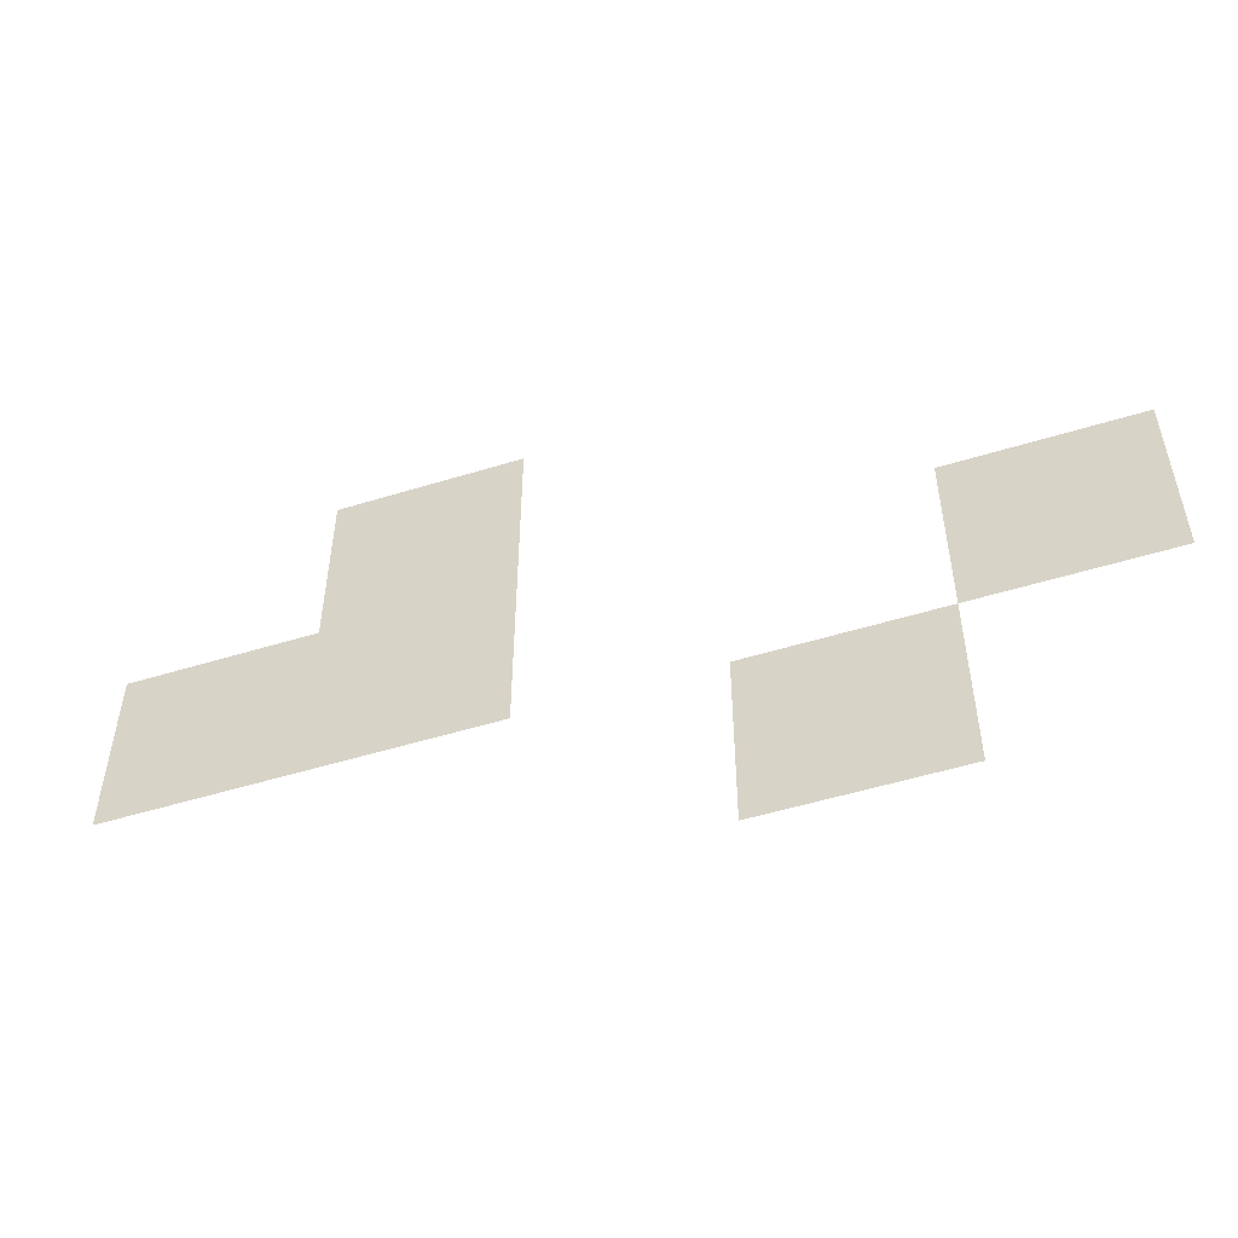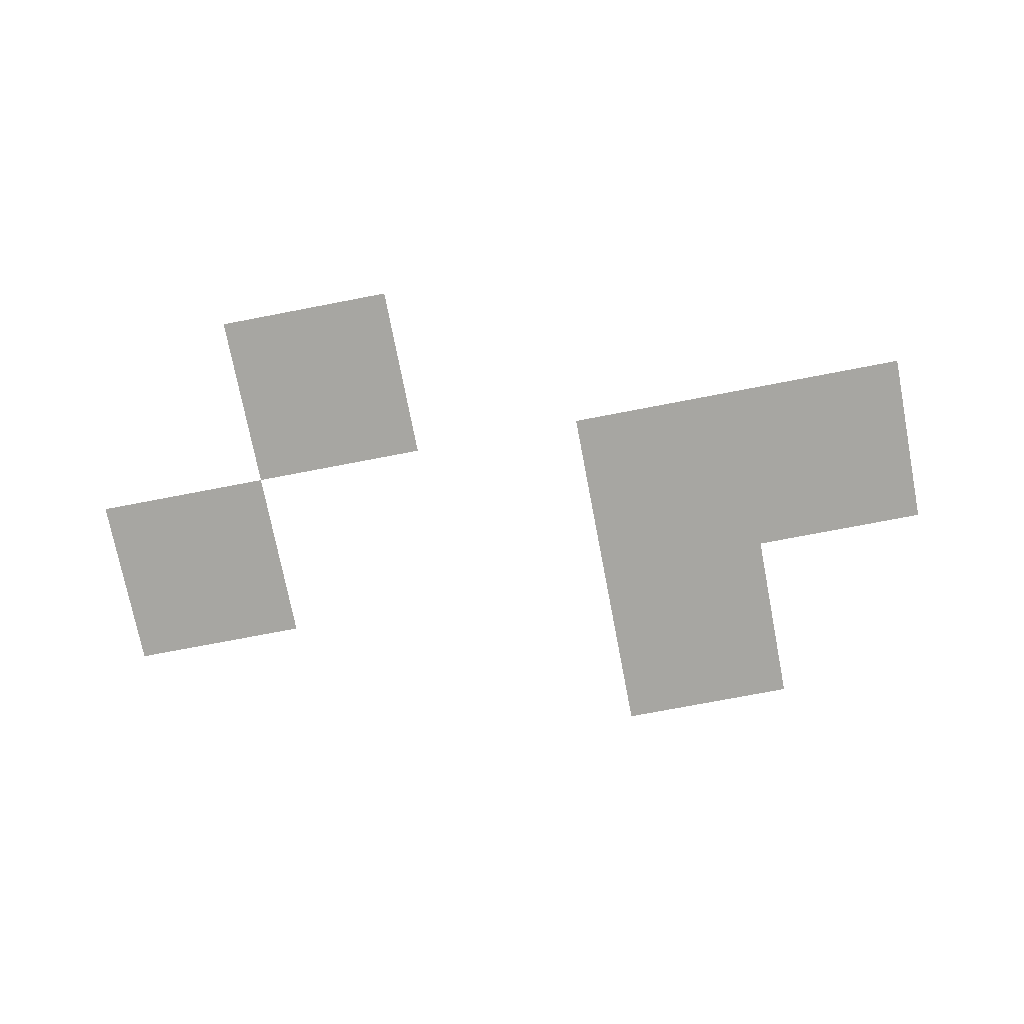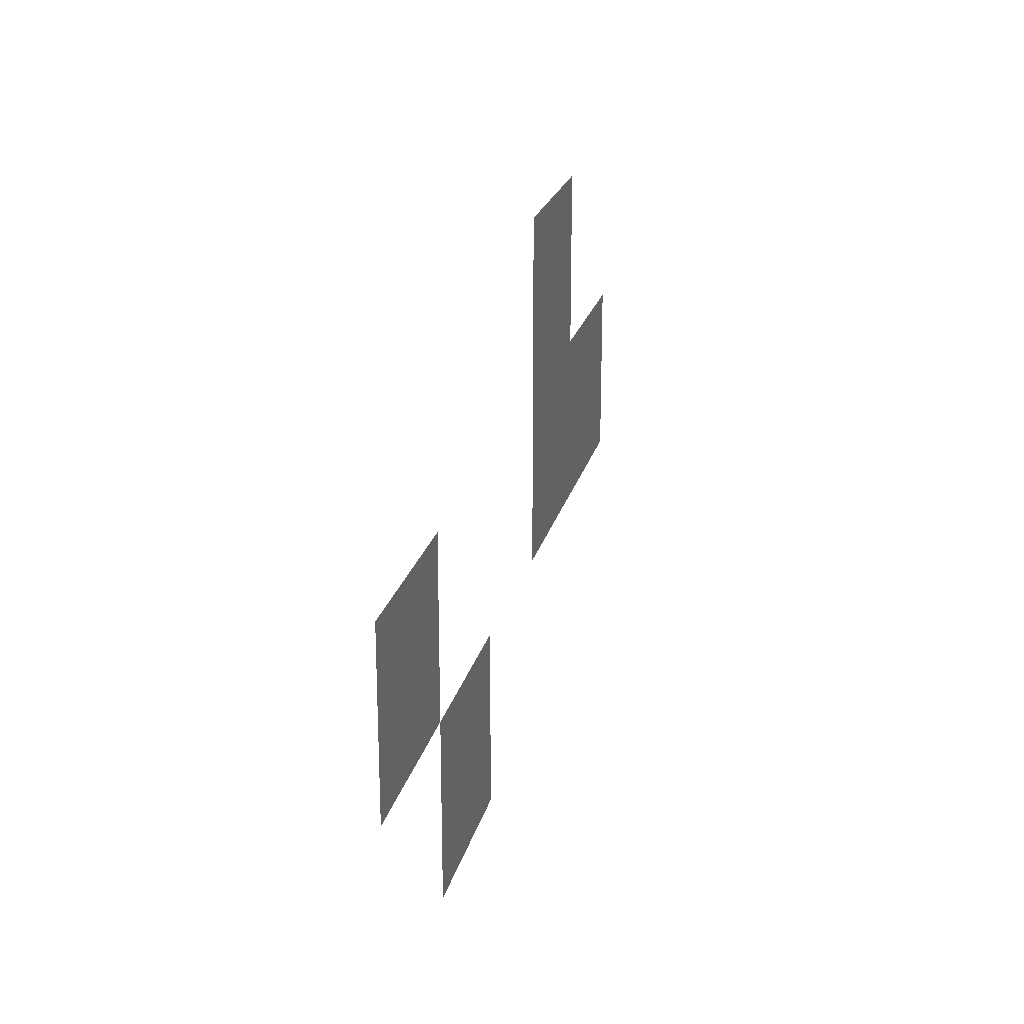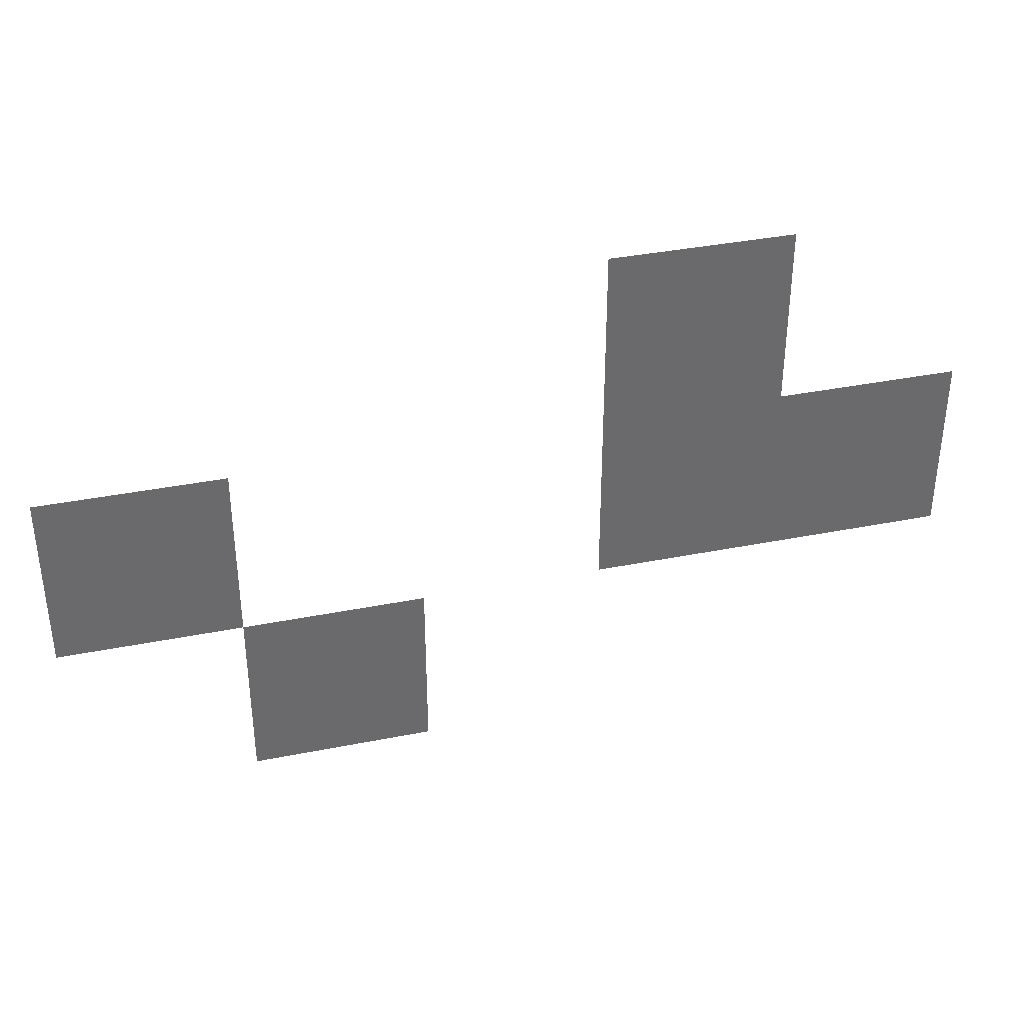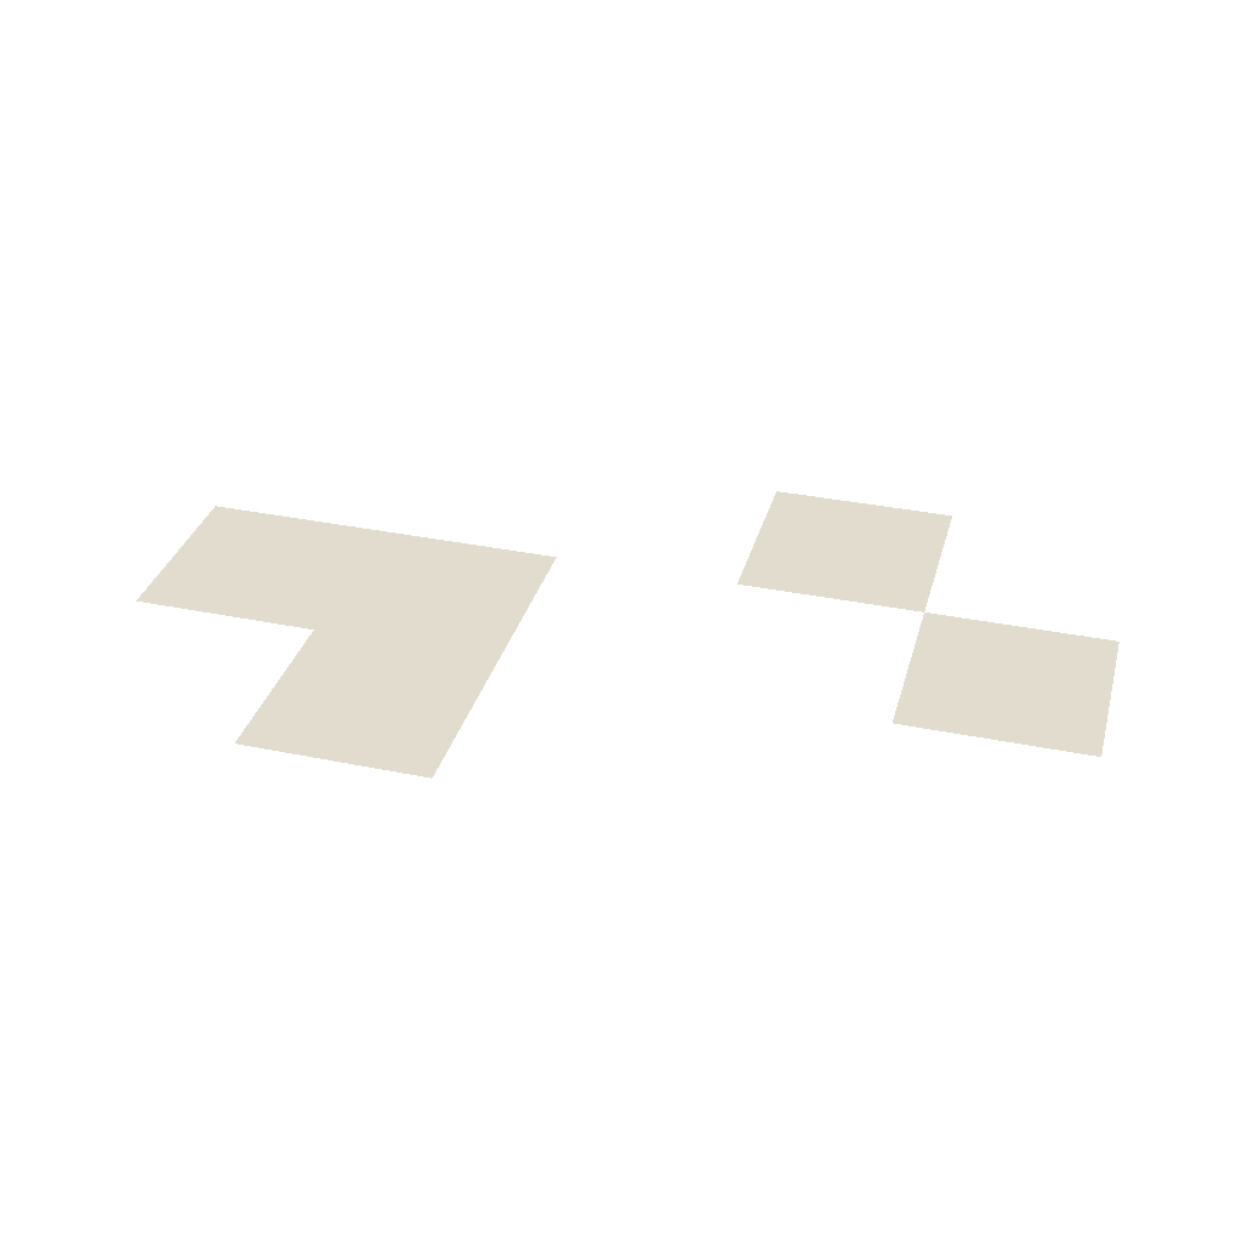
<metadata>
{"format":"obj","ext":"obj","renderer":"f3d","projection":"perspective","resolution":1024,"background":"white","views":[{"elev":-52.0,"azim":-161.6,"up":"+Y"},{"elev":-74.0,"azim":10.9,"up":"+Z"},{"elev":22.4,"azim":-76.6,"up":"+Y"},{"elev":37.2,"azim":-14.4,"up":"+Y"},{"elev":34.1,"azim":-164.5,"up":"+Z"}]}
</metadata>
<code>
v -5 -9 0
v -6 -9 0
v -6 -8 0
v -5 -8 0
v -2 -8 0
v -3 -8 0
v -3 -7 0
v -2 -7 0
v -3 -8 0
v -4 -8 0
v -4 -7 0
v -3 -7 0
v -6 -8 0
v -7 -8 0
v -7 -7 0
v -6 -7 0
v -3 -7 0
v -4 -7 0
v -4 -6 0
v -3 -6 0
g bunker1.5_mesh_0002
f 1 2 3 4
f 5 6 7 8
f 9 10 11 12
f 13 14 15 16
f 17 18 19 20

</code>
